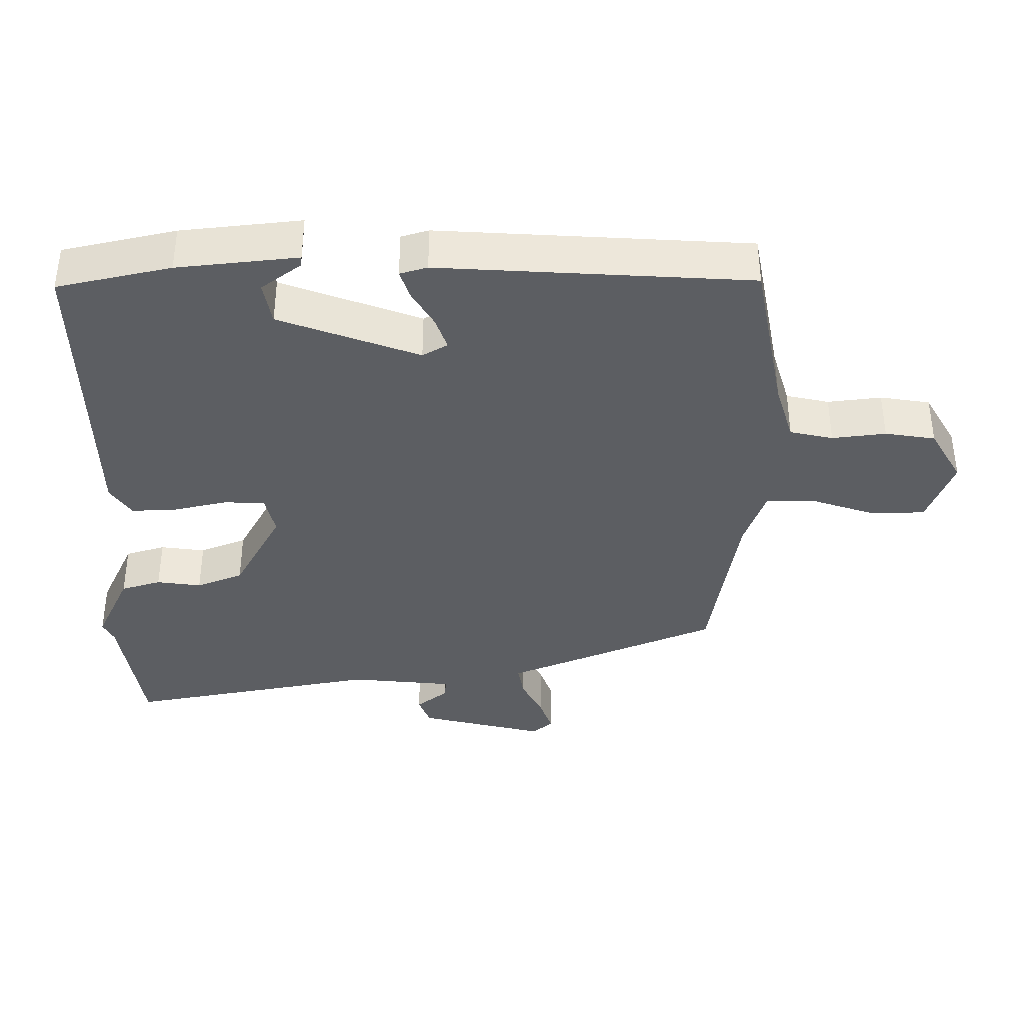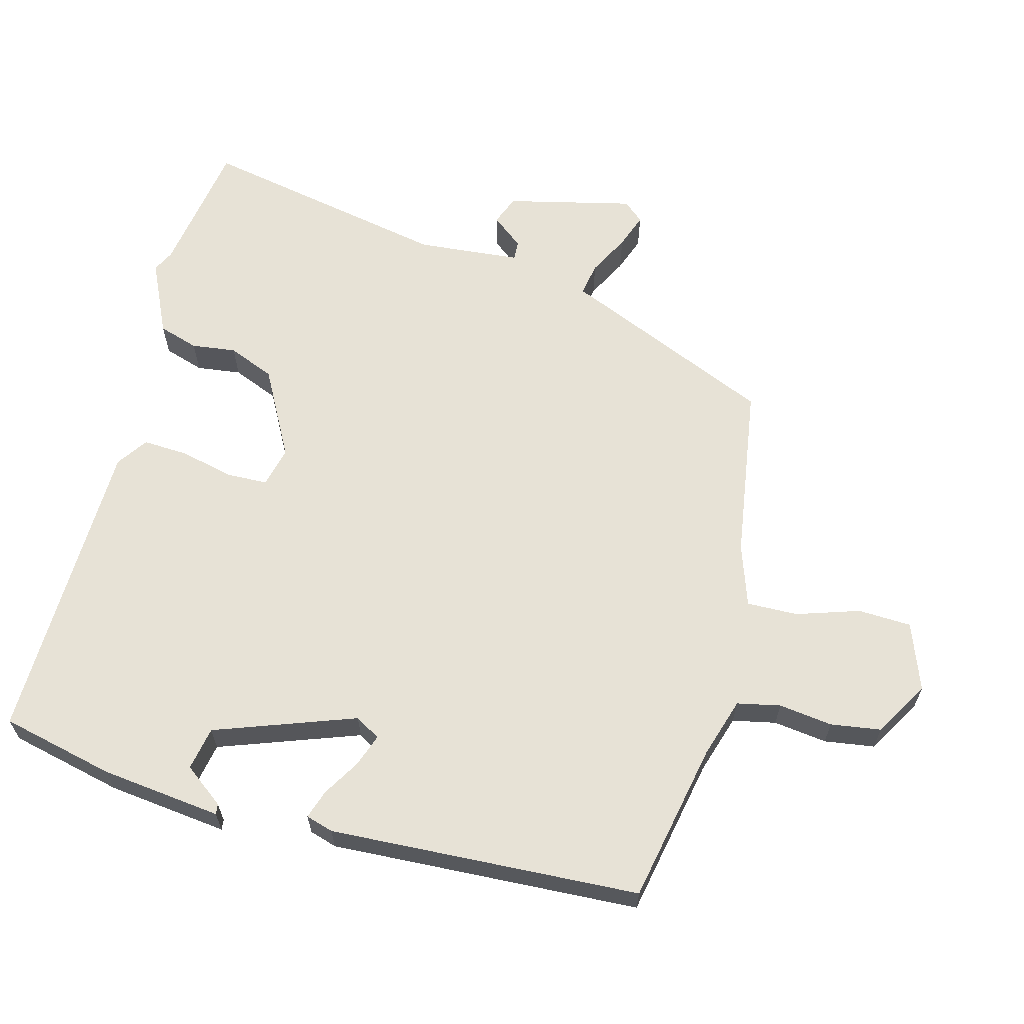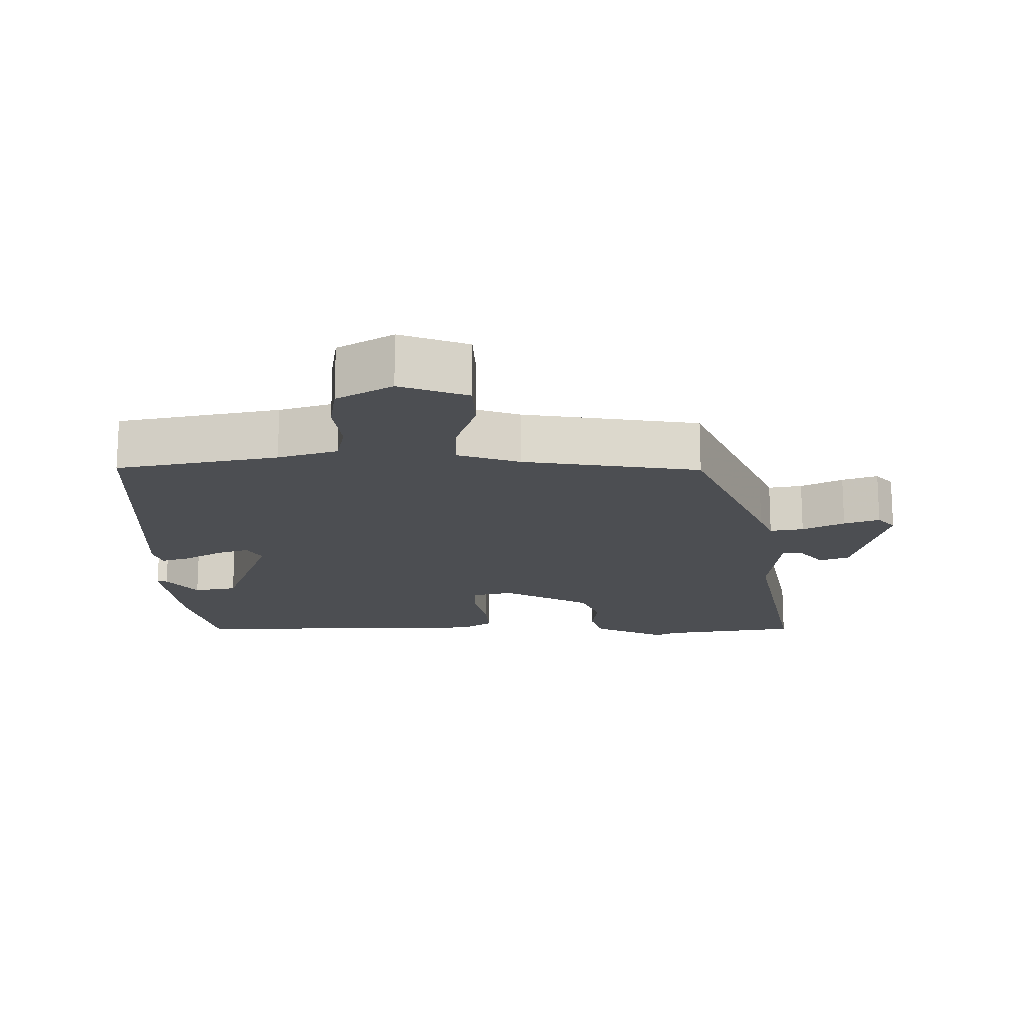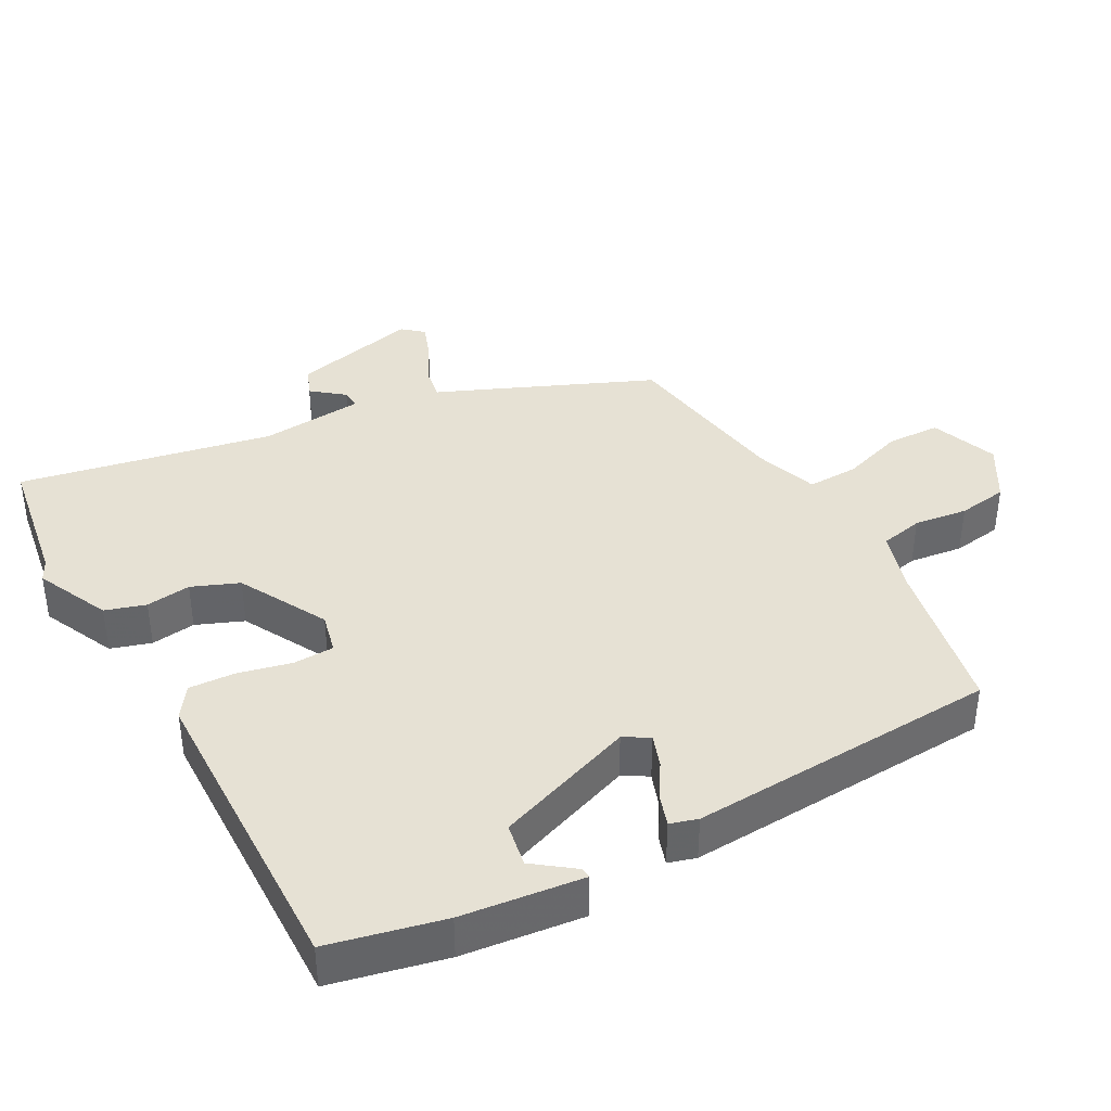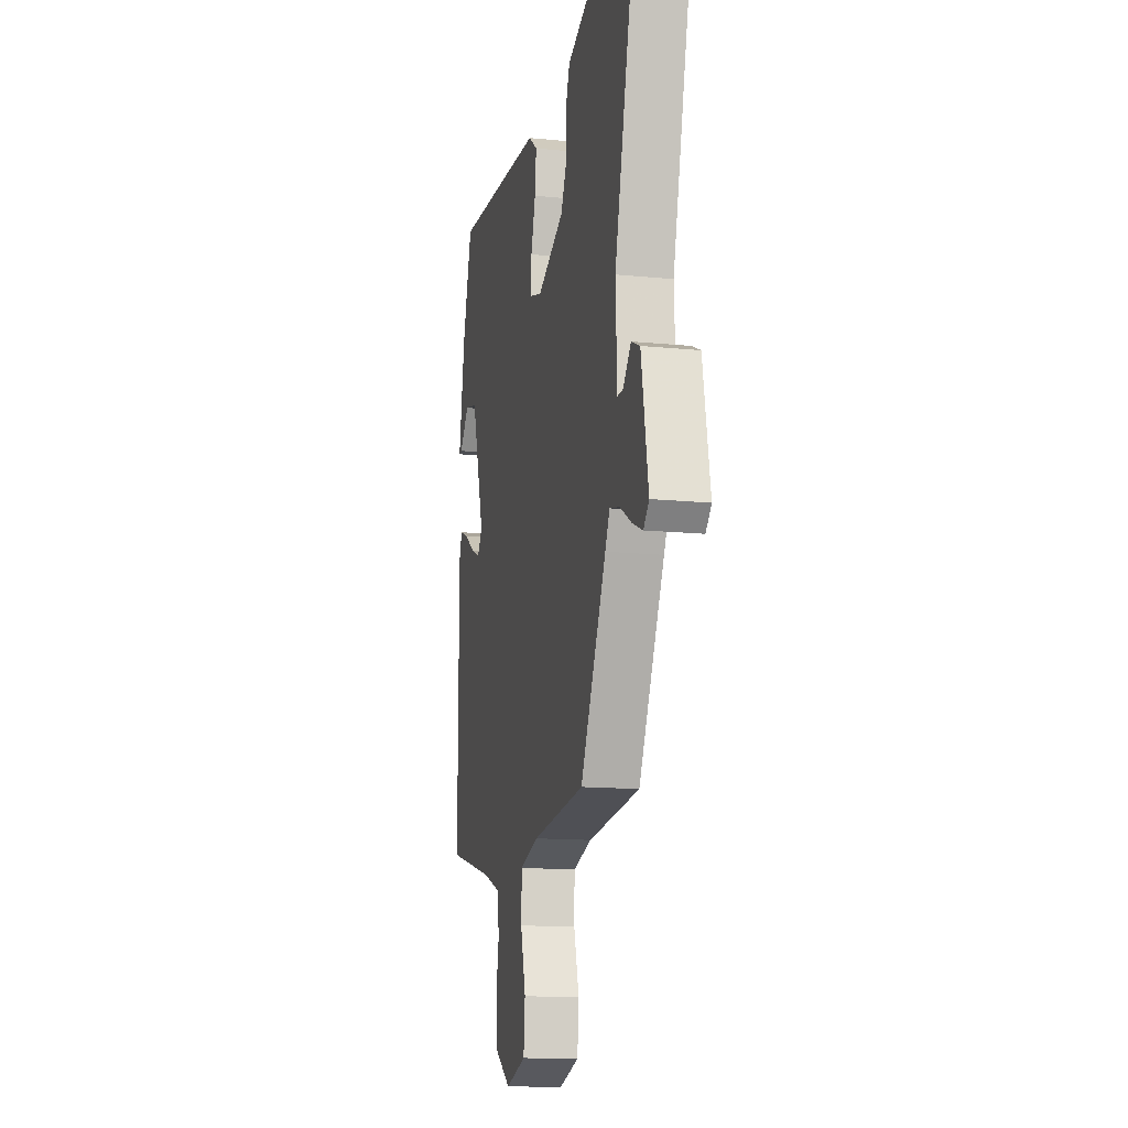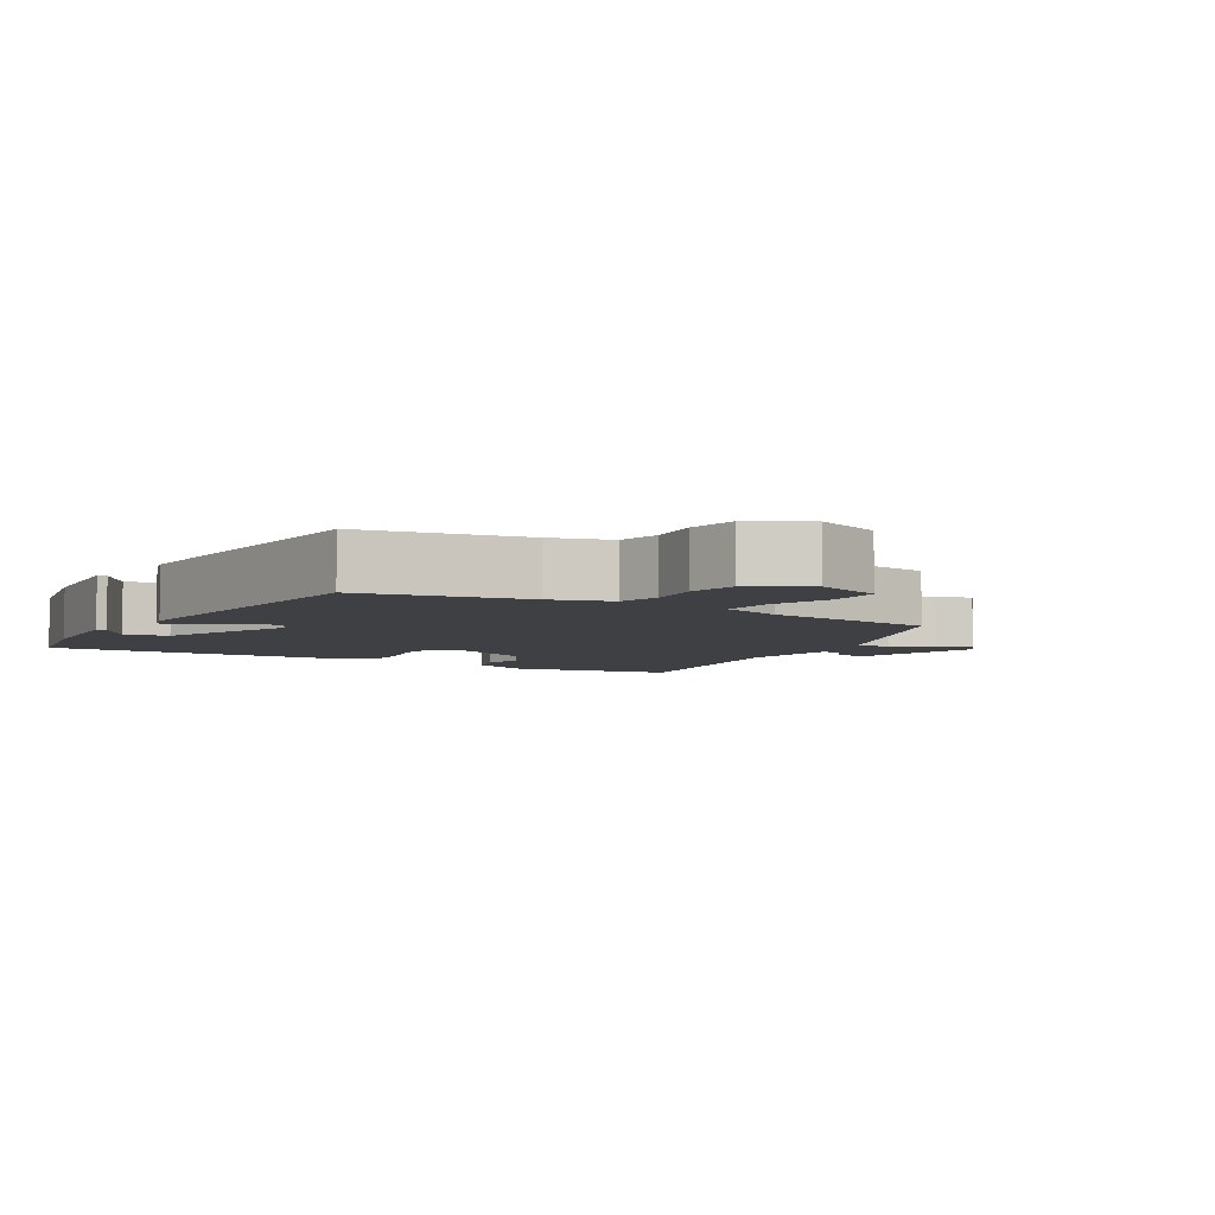
<metadata>
{"format":"obj","ext":"obj","renderer":"f3d","projection":"perspective","resolution":1024,"background":"white","views":[{"elev":-37.8,"azim":86.9,"up":"+Y"},{"elev":63.3,"azim":102.0,"up":"+Y"},{"elev":-16.8,"azim":177.5,"up":"+Y"},{"elev":39.1,"azim":58.2,"up":"+Y"},{"elev":-13.9,"azim":-102.5,"up":"+Z"},{"elev":-5.1,"azim":145.3,"up":"+Y"}]}
</metadata>
<code>
v 0.431 0.07 0.526
v 0.477 0.07 0.364
v 0.506 0.07 0.191
v 0.491 0.07 0.192
v 0.445 0.07 0.247
v 0.383 0.07 0.232
v 0.32 0.07 0.026
v 0.343 0.07 -0.009
v 0.389 0.07 0.01
v 0.441 0.07 0.045
v 0.482 0.07 0.061
v 0.496 0.07 0.022
v 0.495 0.07 -0.427
v 0.265 0.07 -0.485
v 0.181 0.07 -0.516
v 0.171 0.07 -0.579
v 0.185 0.07 -0.656
v 0.178 0.07 -0.729
v 0.101 0.07 -0.78
v 0.002 0.07 -0.749
v -0.005 0.07 -0.672
v 0.02 0.07 -0.58
v 0.018 0.07 -0.506
v -0.073 0.07 -0.48
v -0.329 0.07 -0.454
v -0.454 0.07 -0.2
v -0.476 0.07 -0.154
v -0.524 0.07 -0.165
v -0.582 0.07 -0.199
v -0.632 0.07 -0.22
v -0.659 0.07 -0.192
v -0.625 0.07 -0.007
v -0.583 0.07 0.012
v -0.544 0.07 -0.032
v -0.516 0.07 -0.032
v -0.51 0.07 0.118
v -0.6 0.07 0.479
v -0.405 0.07 0.52
v -0.375 0.07 0.537
v -0.266 0.07 0.493
v -0.245 0.07 0.436
v -0.25 0.07 0.371
v -0.219 0.07 0.305
v -0.088 0.07 0.243
v -0.03 0.07 0.26
v -0.031 0.07 0.319
v -0.053 0.07 0.395
v -0.06 0.07 0.461
v -0.017 0.07 0.494
v 0.431 0 0.526
v 0.477 0 0.364
v 0.506 0 0.191
v 0.491 0 0.192
v 0.445 0 0.247
v 0.383 0 0.232
v 0.32 0 0.026
v 0.343 0 -0.009
v 0.389 0 0.01
v 0.441 0 0.045
v 0.482 0 0.061
v 0.496 0 0.022
v 0.495 0 -0.427
v 0.265 0 -0.485
v 0.181 0 -0.516
v 0.171 0 -0.579
v 0.185 0 -0.656
v 0.178 0 -0.729
v 0.101 0 -0.78
v 0.002 0 -0.749
v -0.005 0 -0.672
v 0.02 0 -0.58
v 0.018 0 -0.506
v -0.073 0 -0.48
v -0.329 0 -0.454
v -0.454 0 -0.2
v -0.476 0 -0.154
v -0.524 0 -0.165
v -0.582 0 -0.199
v -0.632 0 -0.22
v -0.659 0 -0.192
v -0.625 0 -0.007
v -0.583 0 0.012
v -0.544 0 -0.032
v -0.516 0 -0.032
v -0.51 0 0.118
v -0.6 0 0.479
v -0.405 0 0.52
v -0.375 0 0.537
v -0.266 0 0.493
v -0.245 0 0.436
v -0.25 0 0.371
v -0.219 0 0.305
v -0.088 0 0.243
v -0.03 0 0.26
v -0.031 0 0.319
v -0.053 0 0.395
v -0.06 0 0.461
v -0.017 0 0.494
f 49 1 2
f 48 49 2
f 47 48 2
f 46 47 2
f 45 46 2
f 44 45 2
f 40 41 42
f 39 40 42
f 38 39 42
f 38 42 43
f 37 38 43
f 36 37 43
f 35 36 43 44
f 32 33 34
f 31 32 34
f 30 31 34
f 29 30 34
f 28 29 34
f 27 28 34 35
f 27 35 44
f 26 27 44
f 25 26 44
f 24 25 44
f 20 21 22
f 19 20 22
f 18 19 22
f 17 18 22
f 16 17 22
f 15 16 22 23
f 23 24 44
f 15 23 44
f 14 15 44
f 12 13 14
f 11 12 14
f 10 11 14
f 9 10 14
f 2 3 4 5
f 2 5 6
f 44 2 6
f 8 9 14
f 7 8 14 44
f 6 7 44
f 51 50 98
f 51 98 97
f 51 97 96
f 51 96 95
f 51 95 94
f 51 94 93
f 91 90 89
f 91 89 88
f 91 88 87
f 92 91 87
f 92 87 86
f 92 86 85
f 93 92 85 84
f 83 82 81
f 83 81 80
f 83 80 79
f 83 79 78
f 83 78 77
f 84 83 77 76
f 93 84 76
f 93 76 75
f 93 75 74
f 93 74 73
f 71 70 69
f 71 69 68
f 71 68 67
f 71 67 66
f 71 66 65
f 72 71 65 64
f 93 73 72
f 93 72 64
f 93 64 63
f 63 62 61
f 63 61 60
f 63 60 59
f 63 59 58
f 54 53 52 51
f 55 54 51
f 55 51 93
f 63 58 57
f 93 63 57 56
f 93 56 55
f 1 50 51 2
f 2 51 52 3
f 3 52 53 4
f 4 53 54 5
f 5 54 55 6
f 6 55 56 7
f 7 56 57 8
f 8 57 58 9
f 9 58 59 10
f 10 59 60 11
f 11 60 61 12
f 12 61 62 13
f 13 62 63 14
f 14 63 64 15
f 15 64 65 16
f 16 65 66 17
f 17 66 67 18
f 18 67 68 19
f 19 68 69 20
f 20 69 70 21
f 21 70 71 22
f 22 71 72 23
f 23 72 73 24
f 24 73 74 25
f 25 74 75 26
f 26 75 76 27
f 27 76 77 28
f 28 77 78 29
f 29 78 79 30
f 30 79 80 31
f 31 80 81 32
f 32 81 82 33
f 33 82 83 34
f 34 83 84 35
f 35 84 85 36
f 36 85 86 37
f 37 86 87 38
f 38 87 88 39
f 39 88 89 40
f 40 89 90 41
f 41 90 91 42
f 42 91 92 43
f 43 92 93 44
f 44 93 94 45
f 45 94 95 46
f 46 95 96 47
f 47 96 97 48
f 48 97 98 49
f 49 98 50 1

</code>
